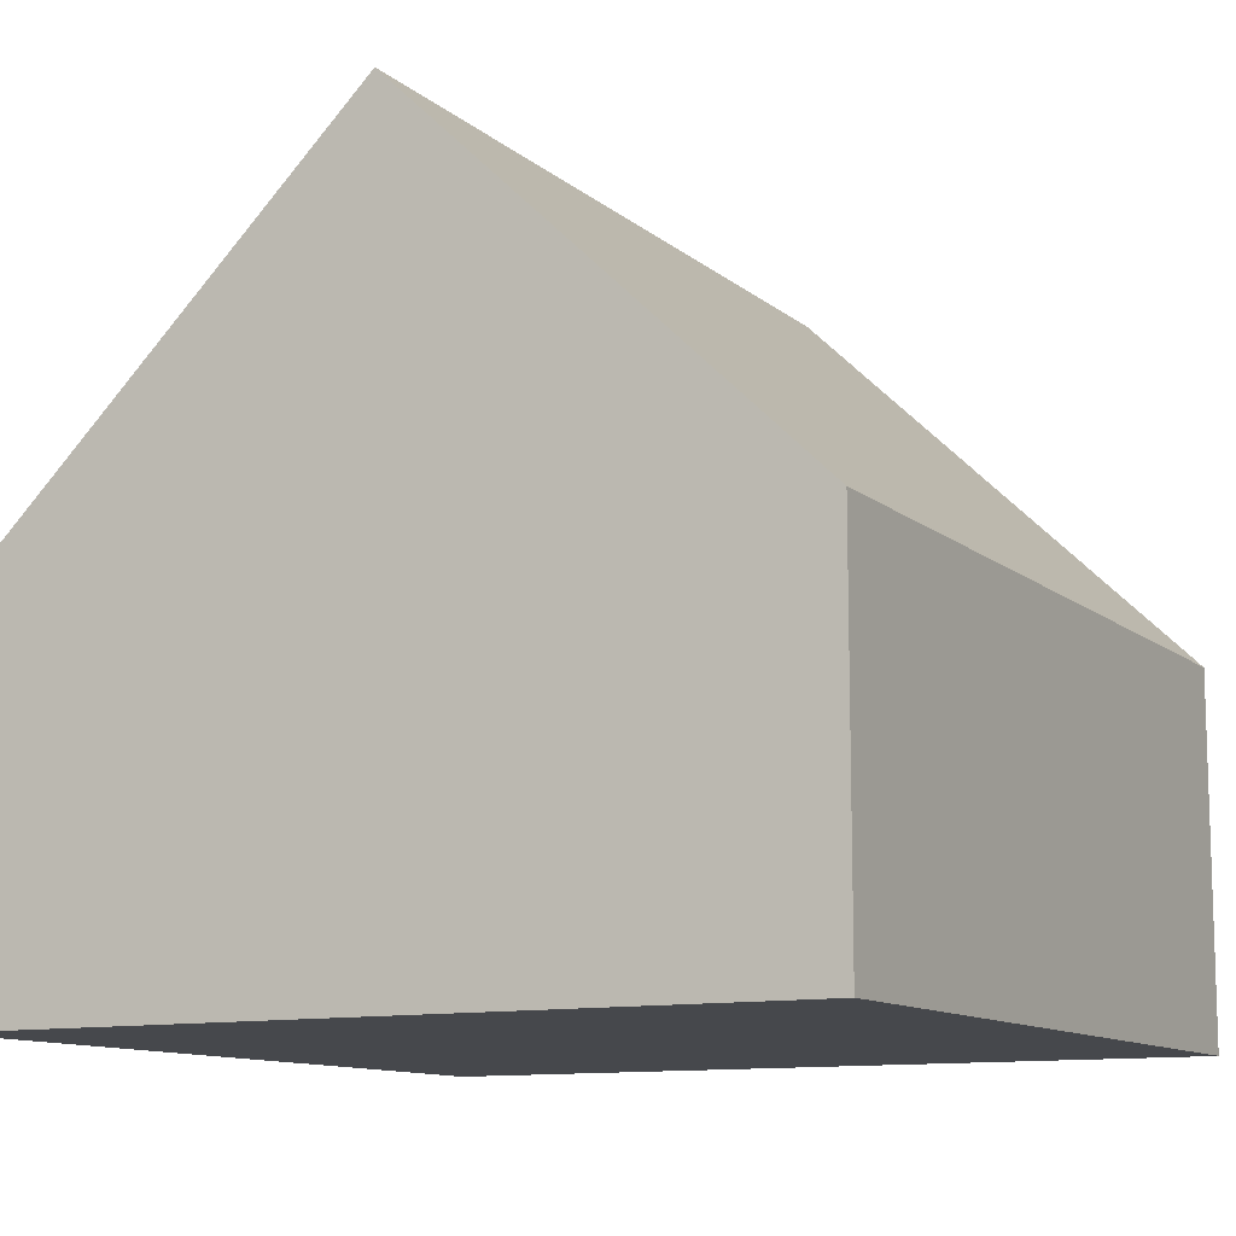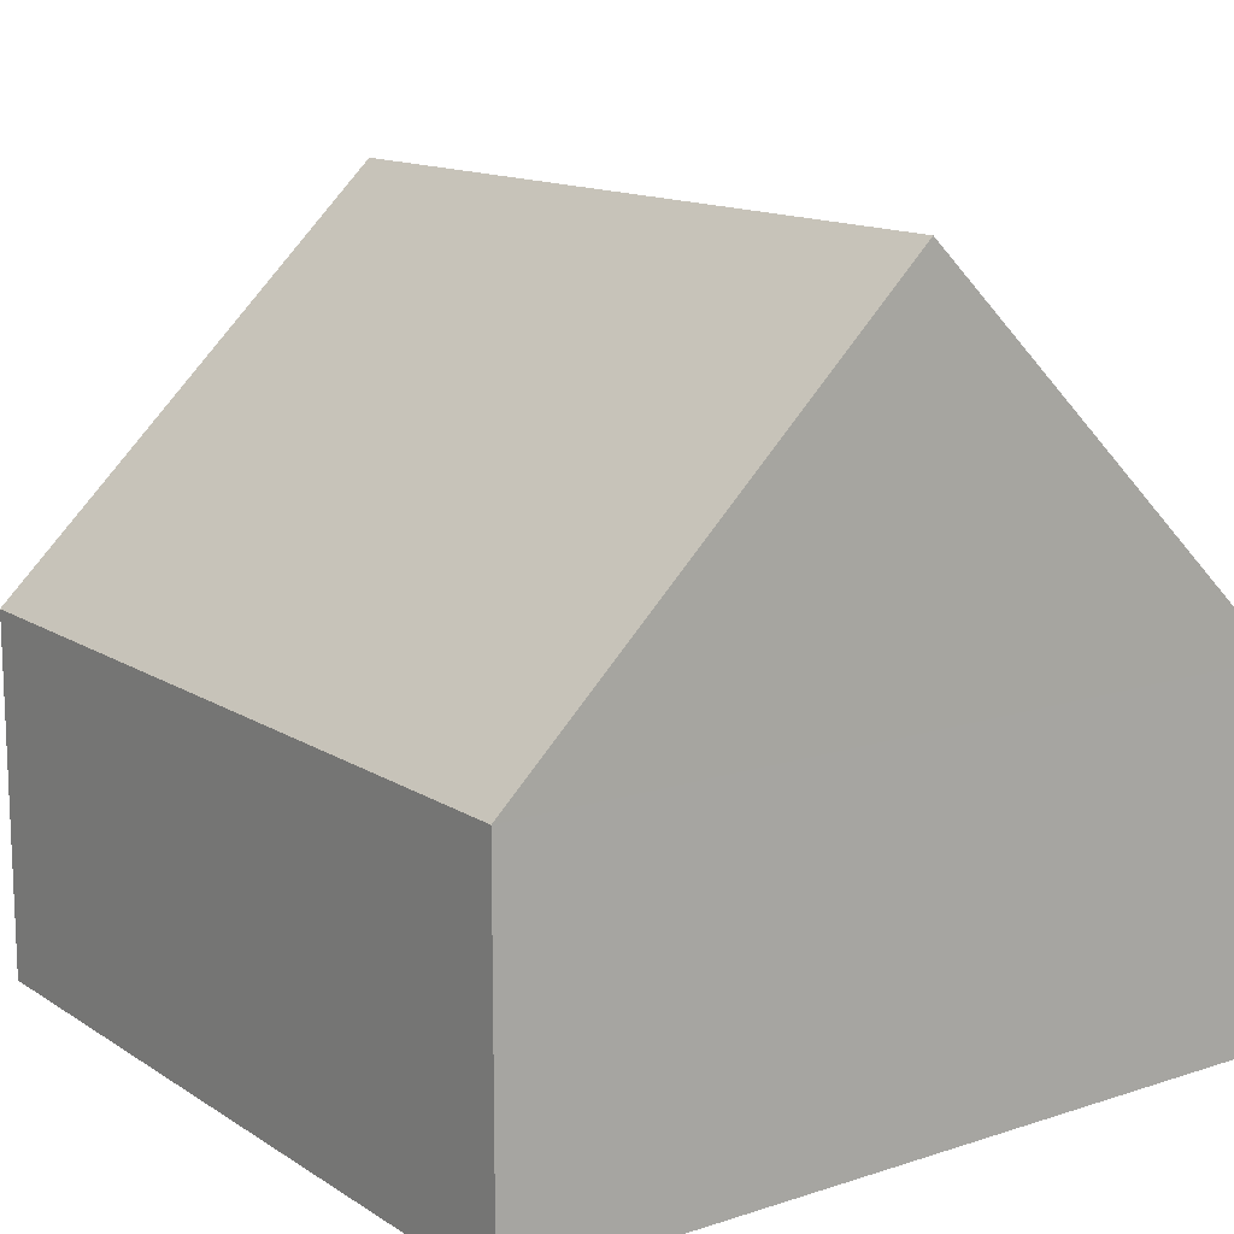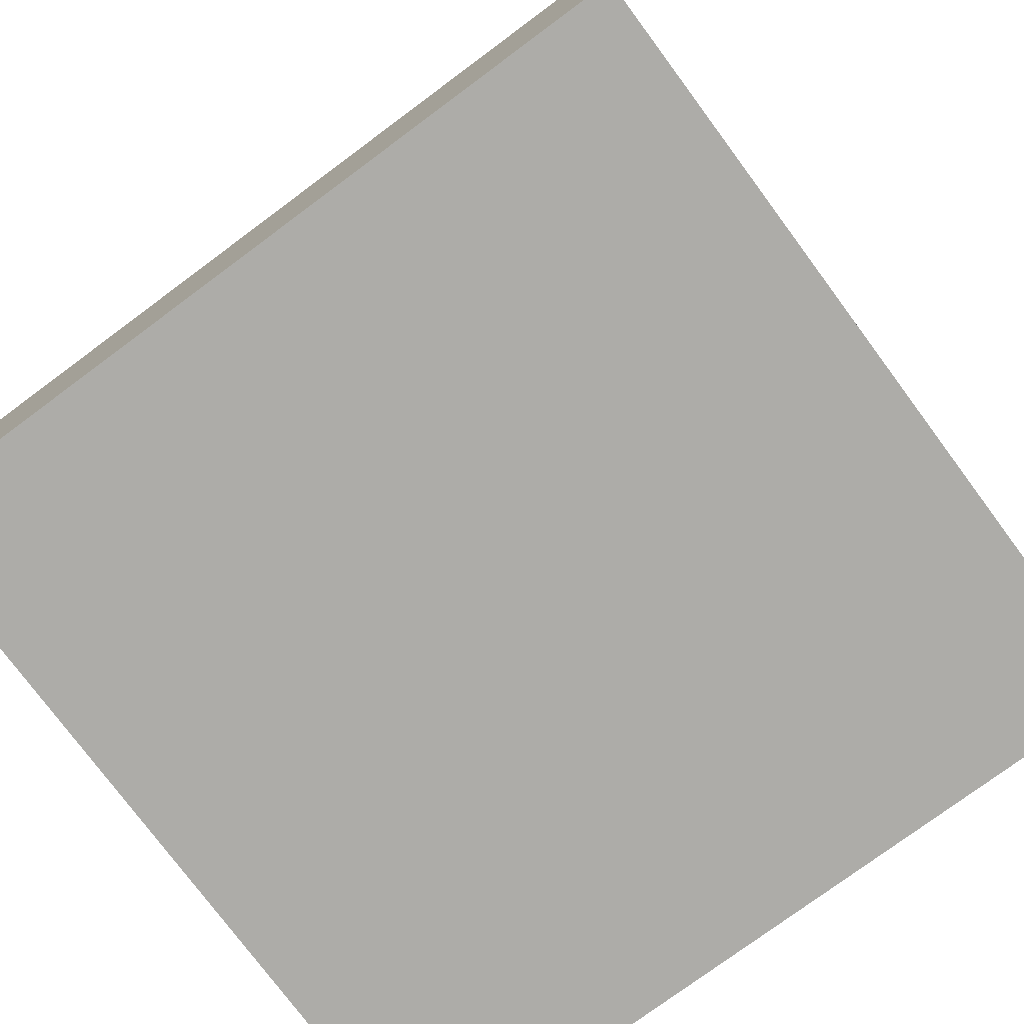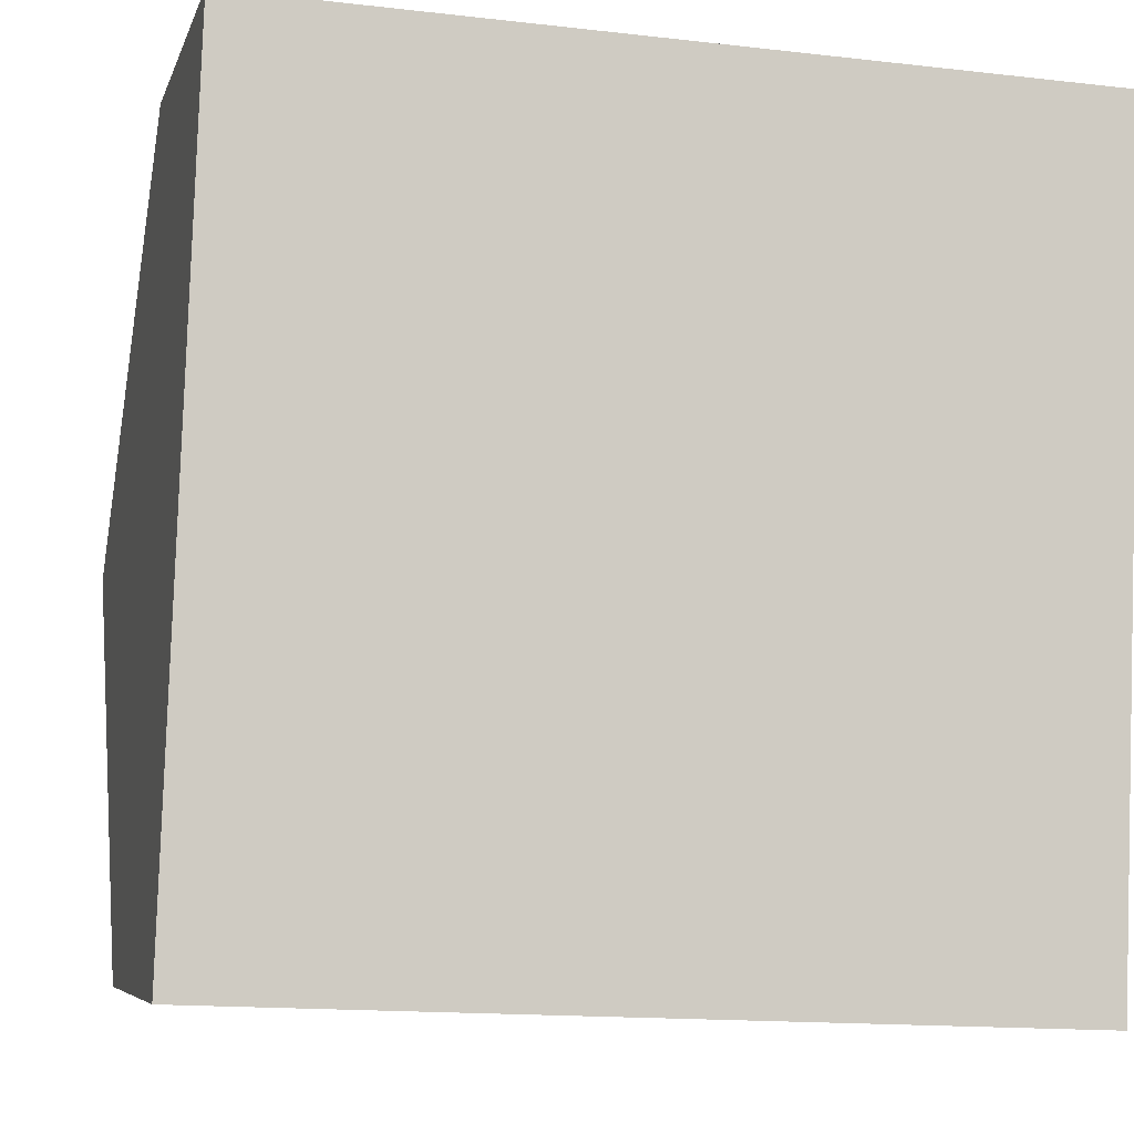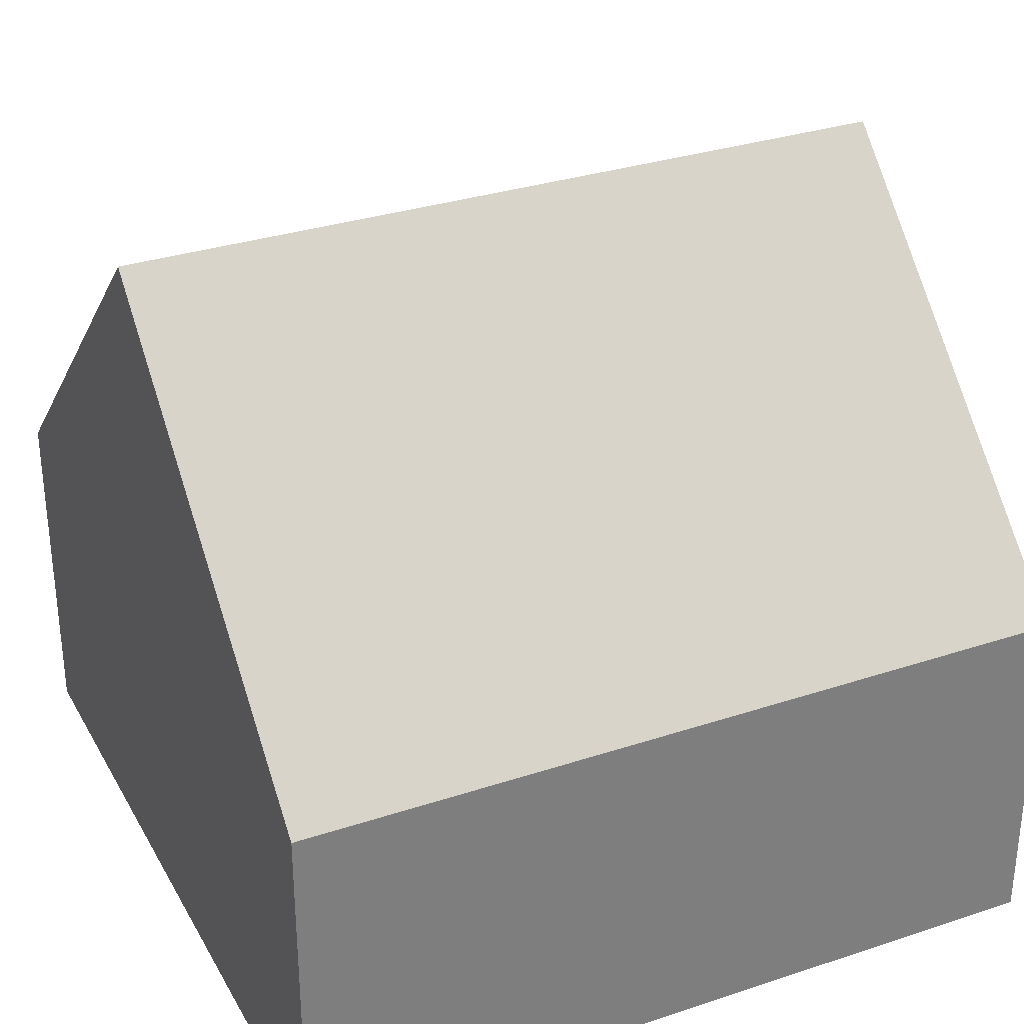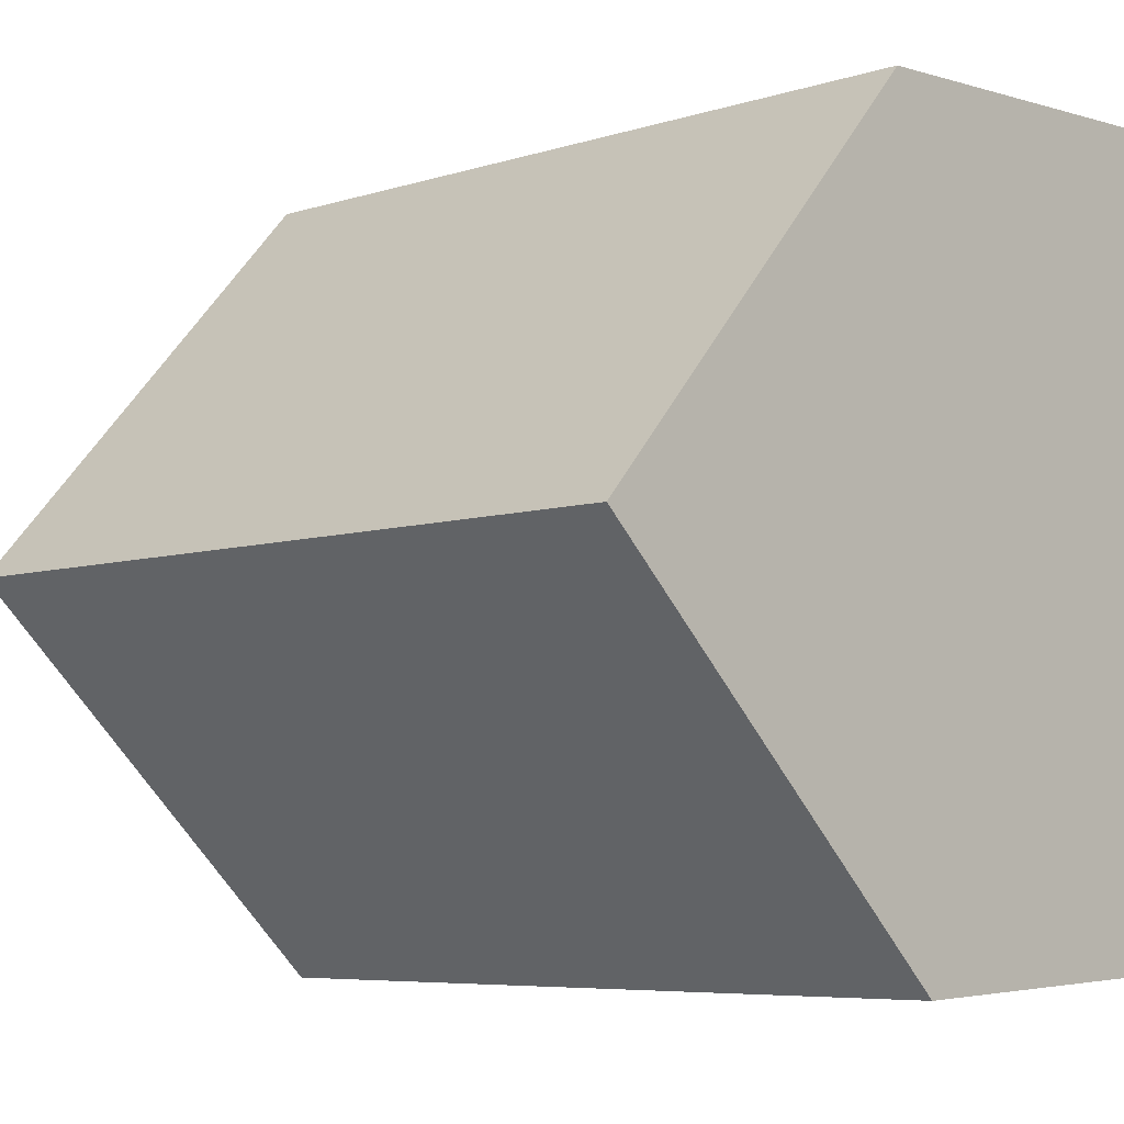
<metadata>
{"format":"obj","ext":"obj","renderer":"f3d","projection":"perspective","resolution":1024,"background":"white","views":[{"elev":-11.3,"azim":-59.4,"up":"+Y"},{"elev":13.6,"azim":56.2,"up":"+Y"},{"elev":-76.6,"azim":-141.3,"up":"+Y"},{"elev":-6.1,"azim":-13.7,"up":"+Z"},{"elev":31.7,"azim":-22.9,"up":"+Y"},{"elev":-3.2,"azim":-136.3,"up":"+Z"}]}
</metadata>
<code>
v  0.155 7.678 4.133
v  8.609 3.69 7.956
v  8.455 7.678 3.822
v  0.309 3.691 8.266
v  8.3 3.69 -0.311
v  0 3.69 2.259e-16
v  8.3 1.904e-17 -0.311
v  8.455 -2.34e-16 3.822
v  8.609 -4.872e-16 7.956
v  0 0 0
v  0.155 -2.531e-16 4.133
v  0.309 -5.061e-16 8.266
g defaultobject
f 1 2 3
f 2 1 4
f 5 1 3
f 1 5 6
f 2 5 3
f 5 2 7
f 7 2 8
f 8 2 9
f 7 6 5
f 6 7 10
f 10 1 6
f 1 10 4
f 4 10 11
f 4 11 12
f 12 2 4
f 2 12 9
f 8 10 7
f 10 8 9
f 10 9 11
f 11 9 12

</code>
